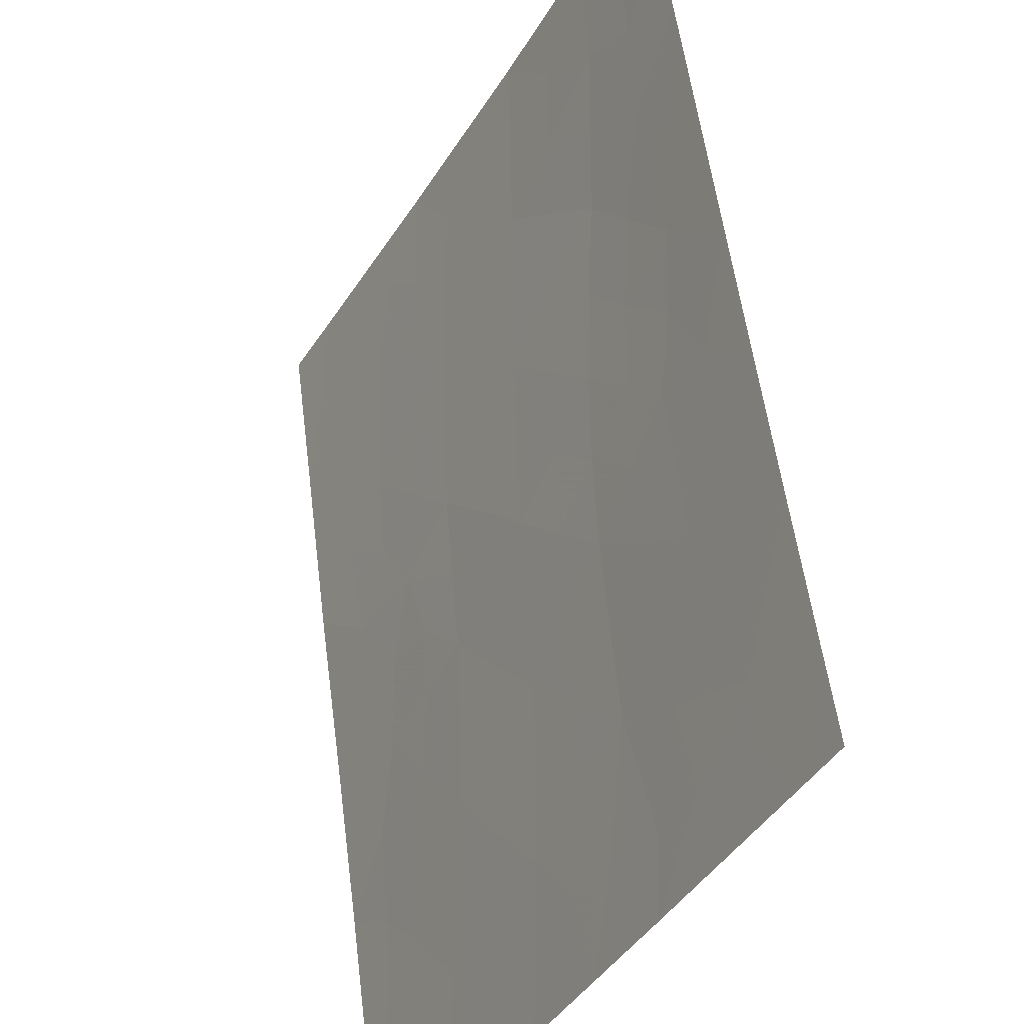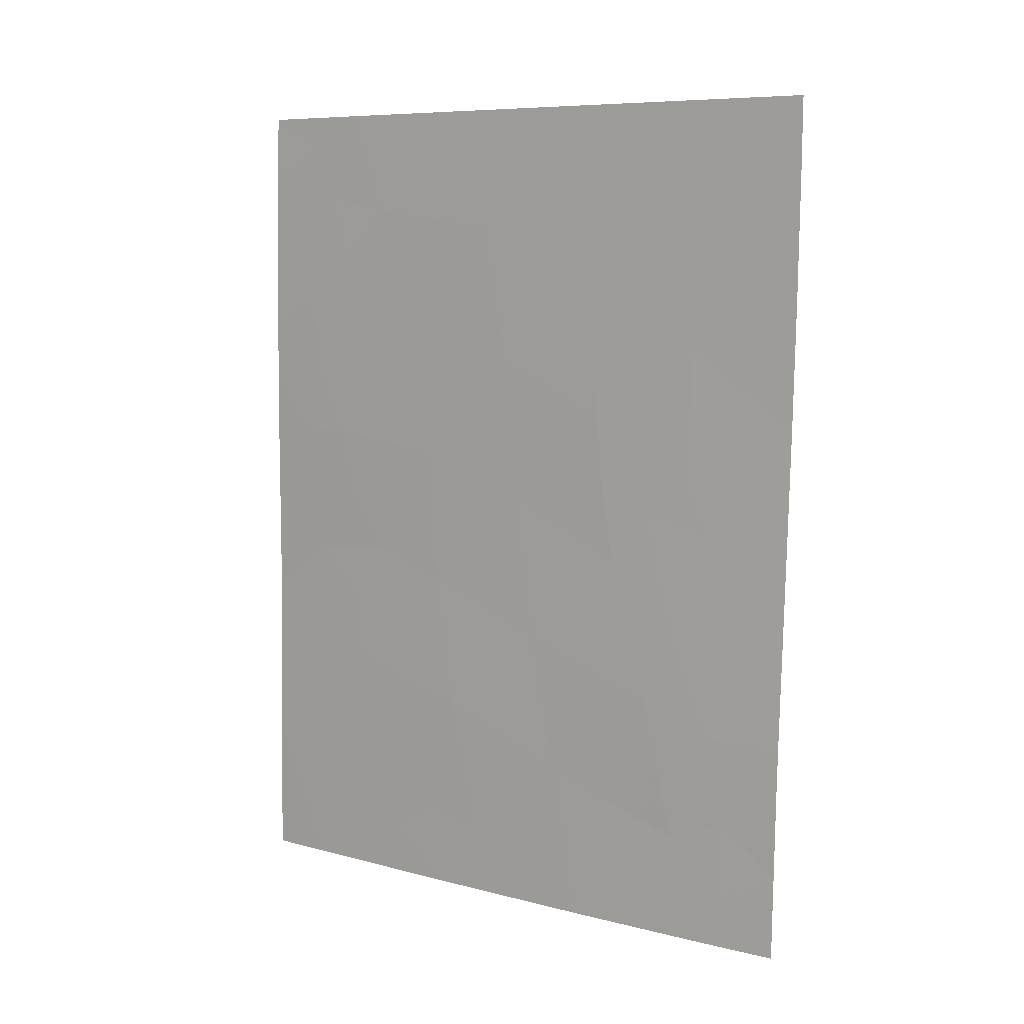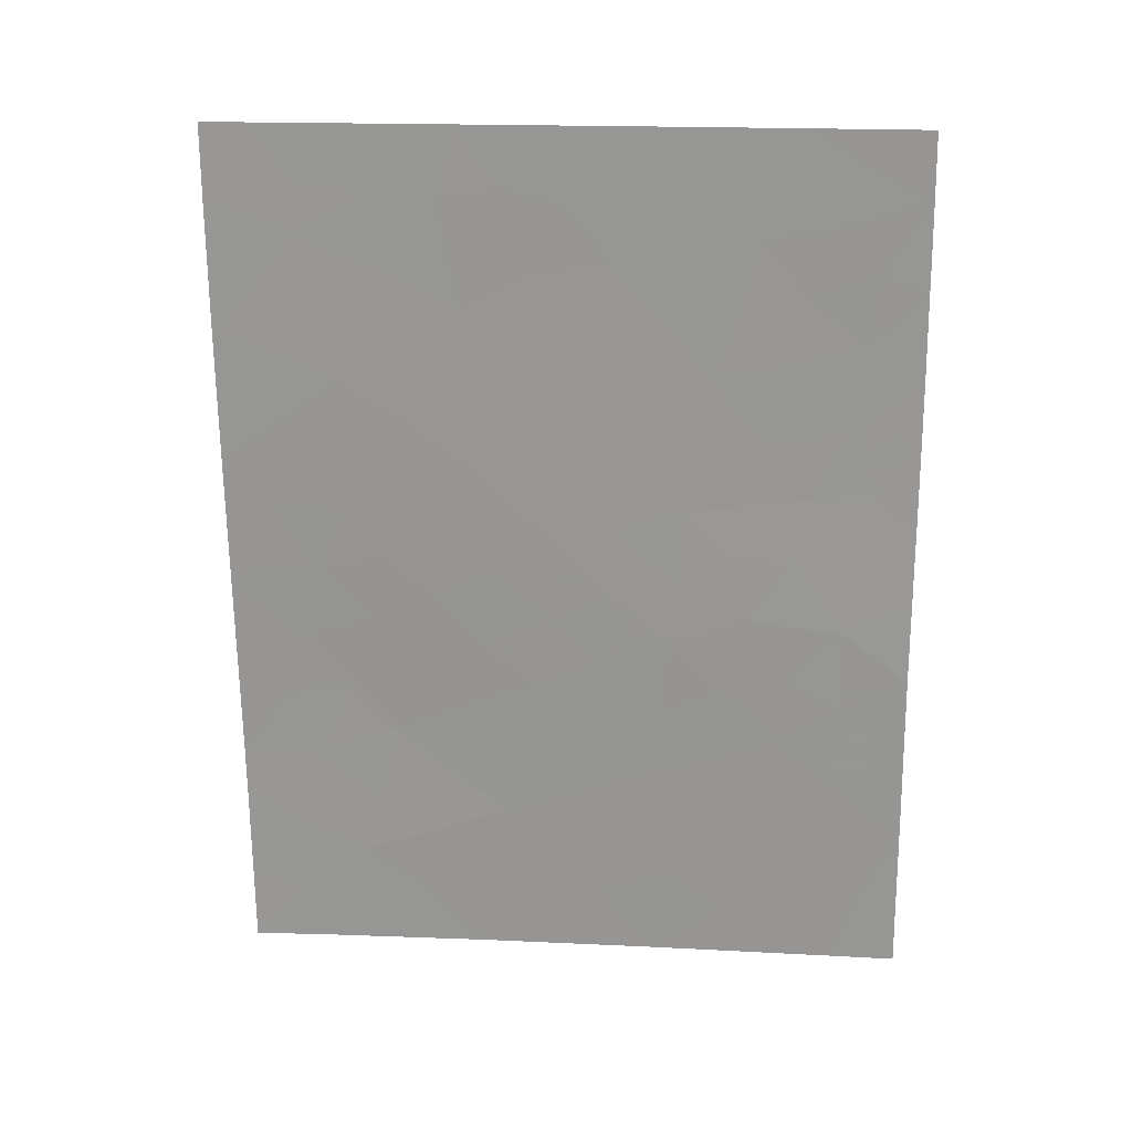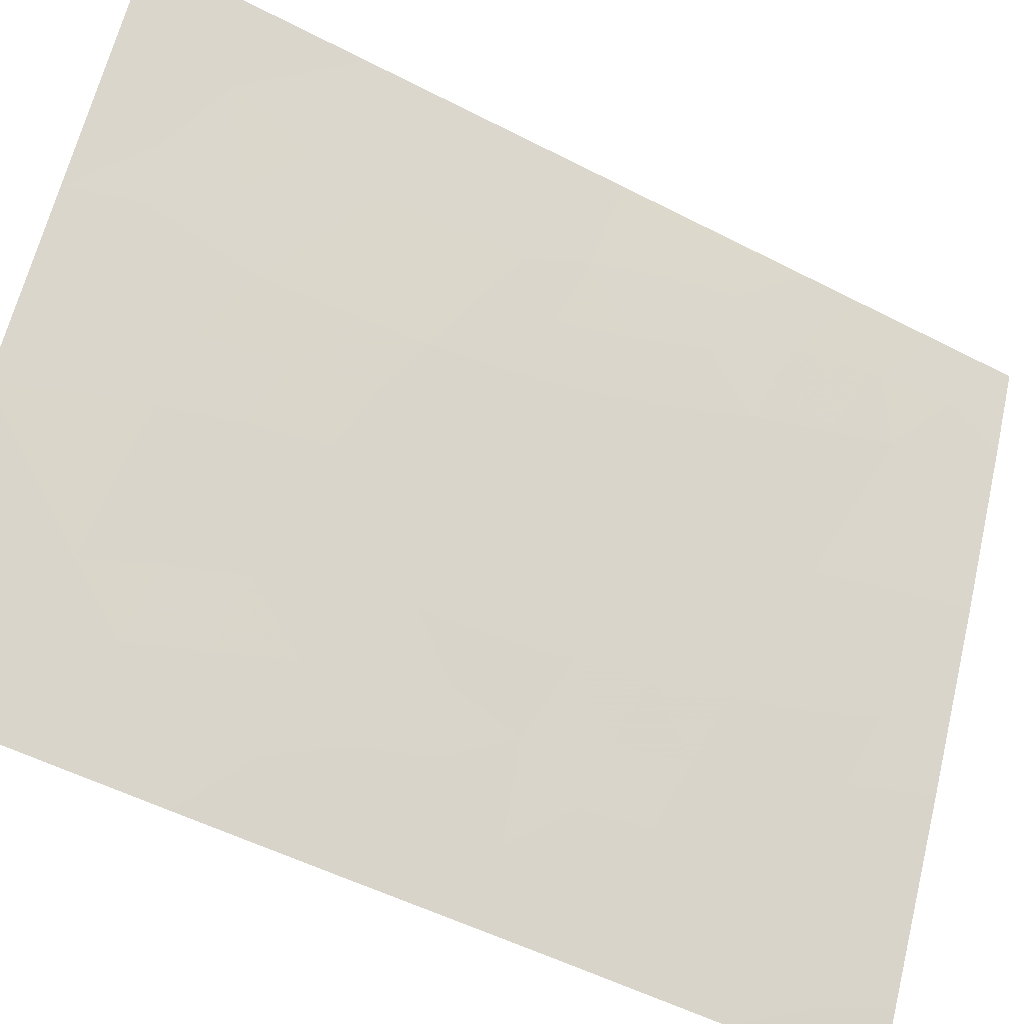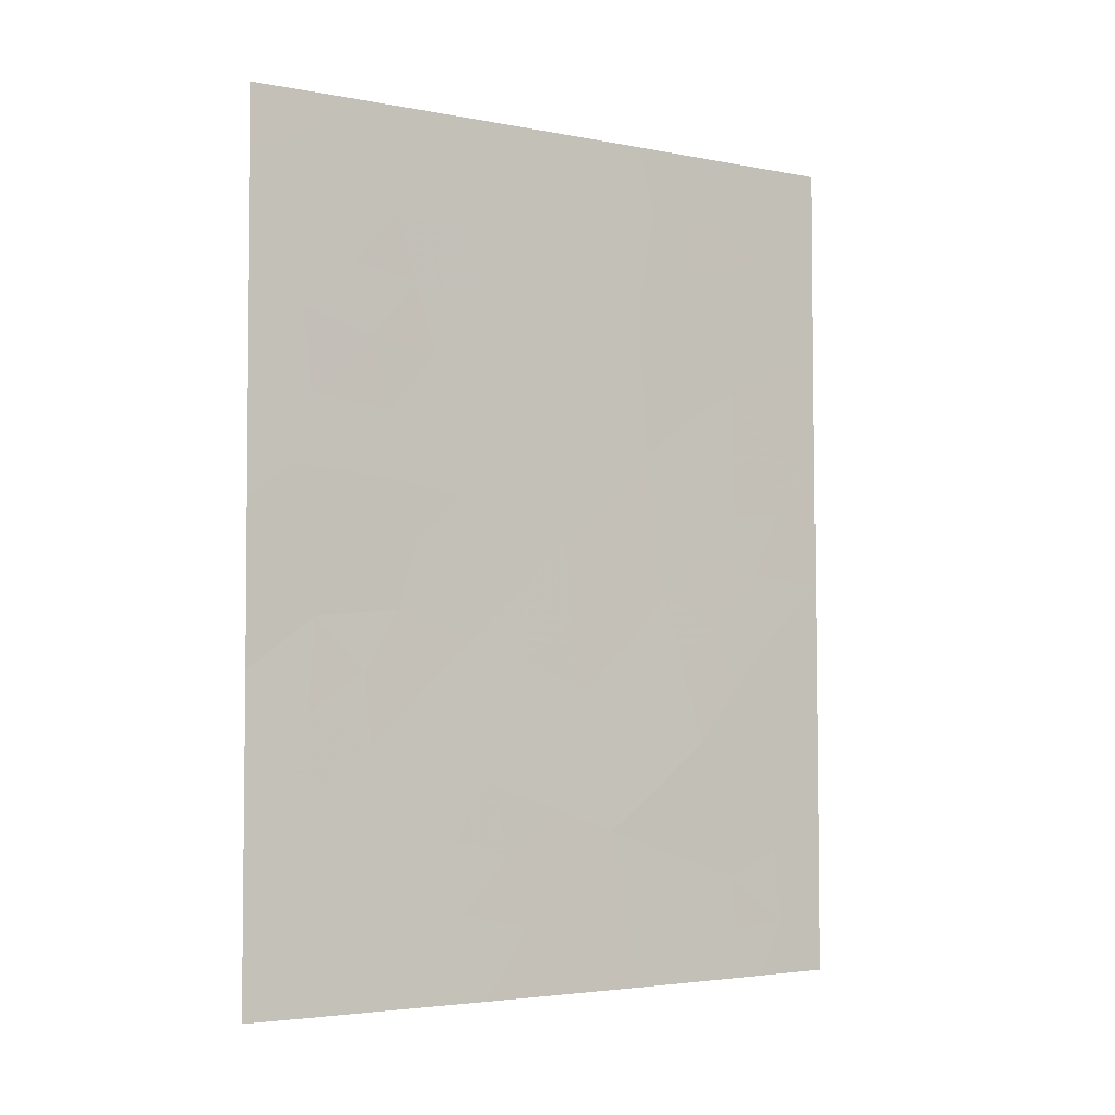
<metadata>
{"format":"obj","ext":"obj","renderer":"f3d","projection":"perspective","resolution":1024,"background":"white","views":[{"elev":53.5,"azim":172.6,"up":"+Z"},{"elev":7.9,"azim":-82.5,"up":"+Y"},{"elev":20.7,"azim":65.9,"up":"+Y"},{"elev":-51.6,"azim":-119.4,"up":"+Z"},{"elev":-3.4,"azim":-151.7,"up":"+Y"}]}
</metadata>
<code>
v 92.17 -45.84 60.64
v 91.18 -46.59 62.38
v 90.62 -45.11 63.55
v 91.77 -40.36 61.55
v 92.5 -41.75 60.16
v 92.71 -39.75 59.83
v 90.98 -41.47 63.05
v 90.94 -43.32 63.03
v 91.69 -42.49 61.64
v 90.78 -39.43 63.5
v 94 -42.97 57.36
v 90.26 -40.8 64.48
v 93.07 -45.15 59.03
v 92.36 -43.79 60.37
v 91.7 -50 61.31
v 93.16 -43.22 58.9
v 90.17 -47.66 64.33
v 90.65 -50 63.3
v 90.15 -50 64.3
v 92.89 -50 59.15
v 92.87 -47.12 59.3
v 94.68 -45.58 56.14
v 90.21 -44.28 64.41
v 90.24 -42.54 64.45
v 93.55 -48.51 58.05
v 94.68 -41.26 56.14
v 90.17 -46.92 64.34
v 93.61 -44.77 58.07
v 93.37 -41.31 58.57
v 92.99 -38 59.37
v 94.7 -38.92 56.18
v 94.31 -40.84 56.83
v 94.19 -50 56.87
v 94.66 -47.98 56.1
v 94.64 -50 56.08
v 91.8 -38 61.61
v 90.27 -39.05 64.5
v 94.68 -44.51 56.14
v 90.59 -38 63.91
v 90.27 -38 64.51
v 94.71 -38 56.2
v 93.96 -38 57.56
v 91.52 -44.52 61.88
v 93.78 -46.56 57.69
v 91.93 -47.82 60.97
v 93.66 -39.47 58.07
v 91.08 -44.85 62.68
v 91.36 -45.55 62.11
v 90.91 -45.86 62.94
v 90.76 -44.15 63.34
v 91.21 -43.88 62.49
v 91.33 -49.13 62.05
v 91.45 -48.17 61.87
v 91.82 -48.82 61.15
v 91.31 -38.87 62.51
v 91.67 -38.93 61.82
v 91.35 -39.9 62.4
v 92.7 -44.47 59.72
v 92.62 -45.48 59.83
v 92.27 -44.82 60.49
v 92.93 -41.49 59.38
v 93.25 -42.27 58.76
v 92.83 -42.48 59.53
v 90.16 -48.83 64.31
v 90.56 -48.2 63.55
v 90.88 -49.3 62.9
v 90.56 -40.03 63.92
v 90.97 -40.47 63.12
v 90.61 -41.07 63.78
v 94.67 -46.78 56.12
v 94.19 -47.23 56.95
v 94.23 -46.11 56.91
v 93.85 -45.61 57.6
v 94.21 -44.88 56.99
v 90.6 -42.04 63.75
v 90.96 -42.45 63.04
v 92.3 -50 60.23
v 92.16 -49.27 60.51
v 92.75 -48.08 59.47
v 93.22 -47.82 58.66
v 93.36 -49.31 58.35
v 90.19 -45.6 64.37
v 90.51 -46.07 63.71
v 90.65 -46.98 63.4
v 90.56 -43.22 63.77
v 94.24 -41.98 56.93
v 94.37 -42.91 56.68
v 94.68 -42.14 56.14
v 90.25 -41.67 64.46
v 94.69 -40.09 56.16
v 94.38 -39.9 56.73
v 93.54 -50 58.01
v 93.85 -49.2 57.49
v 94.06 -48.26 57.14
v 94.36 -49.06 56.6
v 94.65 -48.99 56.09
v 92.76 -43.48 59.63
v 93.12 -44.17 58.95
v 91.74 -41.47 61.59
v 91.35 -41.93 62.33
v 91.37 -40.93 62.32
v 90.26 -39.92 64.49
v 90.22 -43.41 64.43
v 94.67 -43.4 56.13
v 94.31 -43.78 56.8
v 93.89 -43.88 57.56
v 90.83 -38.71 63.43
v 91.19 -38 62.76
v 93.69 -42.13 57.94
v 93.83 -41.16 57.71
v 93.57 -43.06 58.14
v 93.49 -43.87 58.29
v 91.05 -47.59 62.61
v 92.39 -38 60.49
v 92.84 -38.84 59.62
v 92.13 -38.85 60.96
v 92.24 -39.91 60.7
v 93.32 -38.75 58.72
v 93.18 -39.6 58.96
v 92.09 -42.09 60.91
v 92.15 -41.05 60.83
v 94.15 -39.27 57.18
v 93.81 -38.66 57.82
v 94.29 -38.47 56.95
v 94.34 -38 56.88
v 93.47 -38 58.47
v 92.52 -46.47 59.96
v 92.97 -46.15 59.16
v 93.97 -40.19 57.48
v 91.55 -47.21 61.69
v 91.68 -46.22 61.49
v 92.05 -46.84 60.81
v 91.83 -45.19 61.28
v 92.59 -40.73 60.03
v 91.94 -44.15 61.12
v 93.33 -46.85 58.49
v 93.43 -45.86 58.35
v 92.41 -47.44 60.12
v 92.29 -48.4 60.3
v 93.69 -47.55 57.82
v 91.18 -50 62.3
v 93.04 -40.52 59.19
v 93.5 -40.37 58.34
v 91.62 -43.5 61.73
v 92.03 -43.12 61
v 92.43 -42.77 60.27
v 91.3 -42.91 62.36
v 93.07 -48.82 58.89
v 92.6 -49.07 59.72
v 90.5 -49.22 63.62
v 92.46 -39.04 60.32
v 90.93 -48.54 62.82
f 47 48 49
f 50 51 47
f 52 53 54
f 55 56 57
f 58 59 60
f 61 62 63
f 64 17 65
f 67 68 69
f 70 71 72
f 72 73 74
f 85 75 76
f 148 79 80
f 81 20 148
f 82 3 83
f 49 84 83
f 104 87 88
f 89 69 75
f 31 90 91
f 92 81 93
f 94 95 93
f 34 96 95
f 97 98 58
f 99 100 101
f 87 104 105
f 105 74 106
f 55 107 108
f 39 37 40
f 86 109 110
f 111 106 112
f 65 84 113
f 114 115 151
f 117 4 116
f 118 119 115
f 120 99 121
f 122 123 124
f 42 125 124
f 126 123 118
f 127 59 128
f 91 129 122
f 130 131 132
f 133 131 48
f 134 121 117
f 53 113 130
f 133 135 60
f 68 57 101
f 136 128 137
f 138 79 139
f 94 140 71
f 140 80 136
f 52 141 66
f 54 139 78
f 138 132 127
f 142 61 134
f 109 111 62
f 119 143 142
f 129 110 143
f 135 144 145
f 146 63 97
f 120 146 145
f 137 28 73
f 76 100 147
f 51 147 144
f 28 98 112
f 3 47 49
f 47 43 48
f 49 48 2
f 3 50 47
f 50 8 51
f 47 51 43
f 15 52 54
f 52 152 53
f 54 53 45
f 57 56 4
f 14 58 60
f 58 13 59
f 60 59 1
f 5 61 63
f 61 29 62
f 63 62 16
f 19 64 150
f 150 152 66
f 65 152 150
f 12 67 69
f 67 10 68
f 69 68 7
f 22 70 72
f 70 34 71
f 72 71 44
f 22 72 74
f 72 44 73
f 74 73 28
f 8 85 76
f 85 24 75
f 76 75 7
f 20 77 149
f 77 15 78
f 25 148 80
f 80 79 21
f 25 81 148
f 27 82 83
f 82 23 3
f 3 49 83
f 49 2 84
f 83 84 27
f 8 50 85
f 86 88 87
f 86 87 11
f 86 26 88
f 26 86 32
f 24 89 75
f 89 12 69
f 75 69 7
f 90 26 32
f 33 92 93
f 92 20 81
f 93 81 25
f 25 94 93
f 94 34 95
f 93 95 33
f 35 95 96
f 95 35 33
f 14 97 58
f 97 16 98
f 58 98 13
f 4 99 101
f 99 9 100
f 101 100 7
f 37 67 102
f 102 67 12
f 23 103 85
f 103 24 85
f 11 87 105
f 105 104 38
f 11 105 106
f 105 38 74
f 106 74 28
f 36 56 55
f 55 10 107
f 108 107 39
f 39 107 37
f 32 86 110
f 86 11 109
f 110 109 29
f 16 111 112
f 111 11 106
f 112 106 28
f 152 65 113
f 65 17 84
f 113 84 2
f 36 114 116
f 114 30 115
f 6 117 151
f 116 4 56
f 30 118 115
f 118 46 119
f 115 119 6
f 5 120 121
f 120 9 99
f 121 99 4
f 17 27 84
f 74 38 22
f 31 122 124
f 122 46 123
f 124 123 42
f 125 41 124
f 31 124 41
f 30 126 118
f 126 42 123
f 118 123 46
f 21 127 128
f 127 1 59
f 128 59 13
f 31 91 122
f 91 32 129
f 122 129 46
f 45 130 132
f 130 2 131
f 132 131 1
f 43 133 48
f 133 1 131
f 48 131 2
f 6 134 117
f 134 5 121
f 117 121 4
f 45 53 130
f 53 152 113
f 130 113 2
f 1 133 60
f 133 43 135
f 60 135 14
f 7 68 101
f 101 57 4
f 44 136 137
f 136 21 128
f 137 128 13
f 45 138 139
f 138 21 79
f 139 79 149
f 34 94 71
f 94 25 140
f 71 140 44
f 44 140 136
f 140 25 80
f 136 80 21
f 152 52 66
f 52 15 141
f 66 141 18
f 15 54 78
f 54 45 139
f 78 139 149
f 21 138 127
f 138 45 132
f 127 132 1
f 6 142 134
f 142 29 61
f 134 61 5
f 29 109 62
f 109 11 111
f 62 111 16
f 6 119 142
f 119 46 143
f 142 143 29
f 46 129 143
f 129 32 110
f 143 110 29
f 14 135 145
f 135 43 144
f 145 144 9
f 14 146 97
f 146 5 63
f 97 63 16
f 9 120 145
f 120 5 146
f 145 146 14
f 44 137 73
f 137 13 28
f 8 76 147
f 76 7 100
f 147 100 9
f 43 51 144
f 51 8 147
f 144 147 9
f 28 13 98
f 112 98 16
f 149 77 78
f 148 20 149
f 90 32 91
f 50 3 23
f 148 149 79
f 85 50 23
f 116 56 36
f 114 151 116
f 19 150 18
f 65 150 64
f 150 66 18
f 6 151 115
f 151 117 116
f 10 55 57
f 68 10 57
f 36 55 108
f 10 67 37
f 10 37 107

</code>
